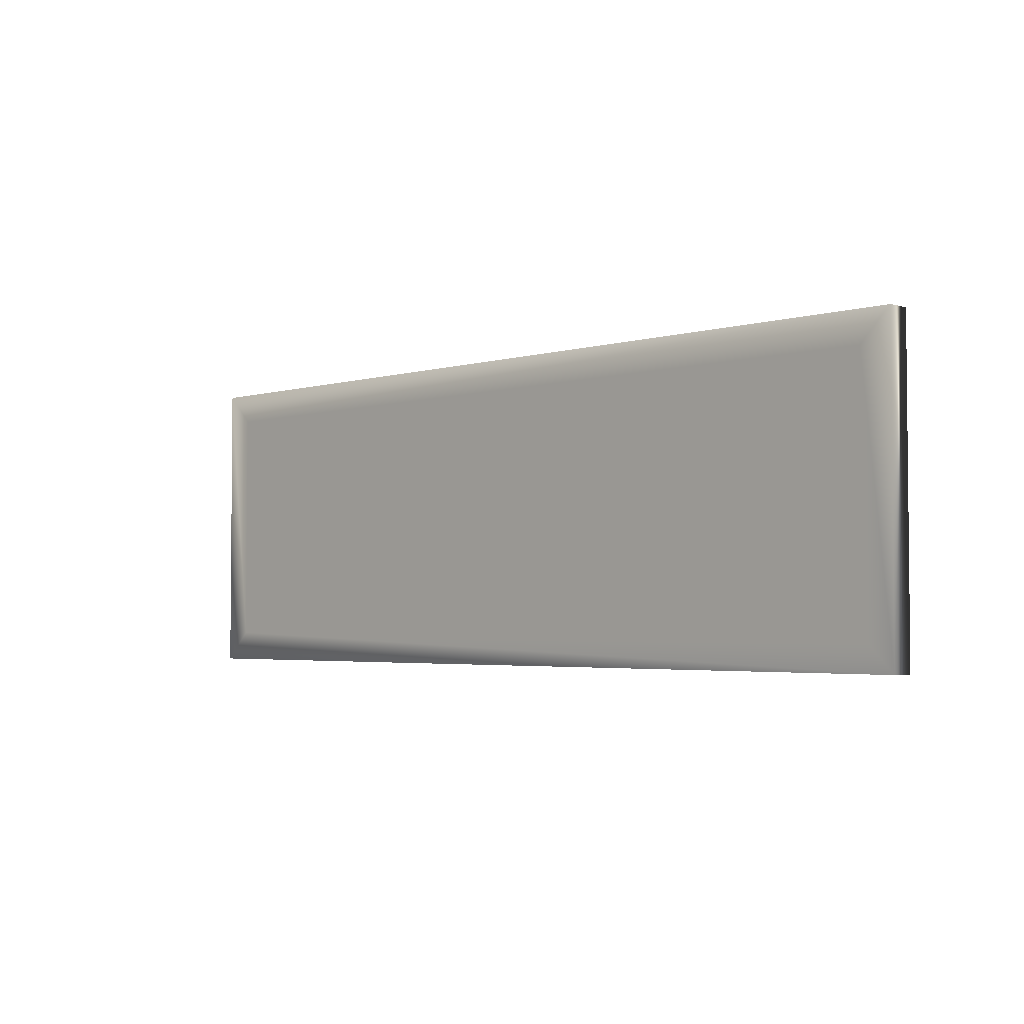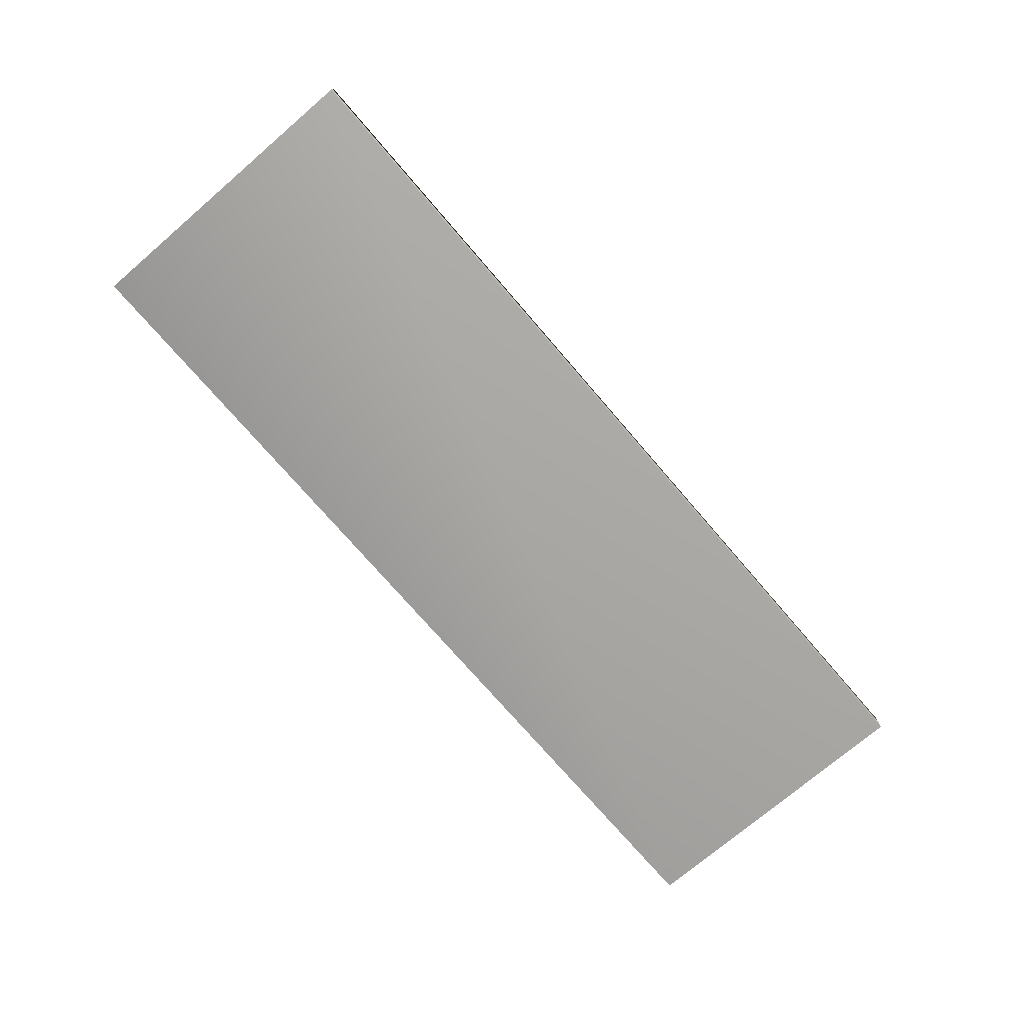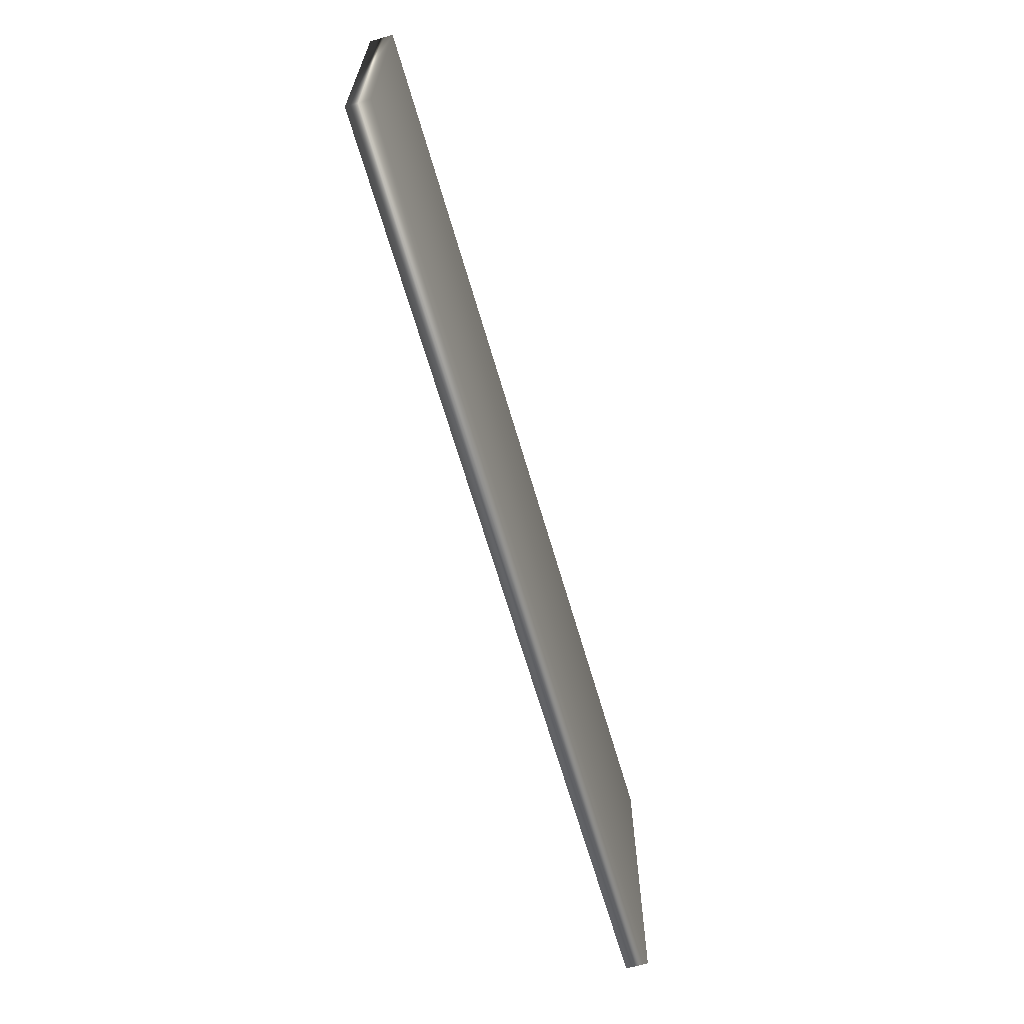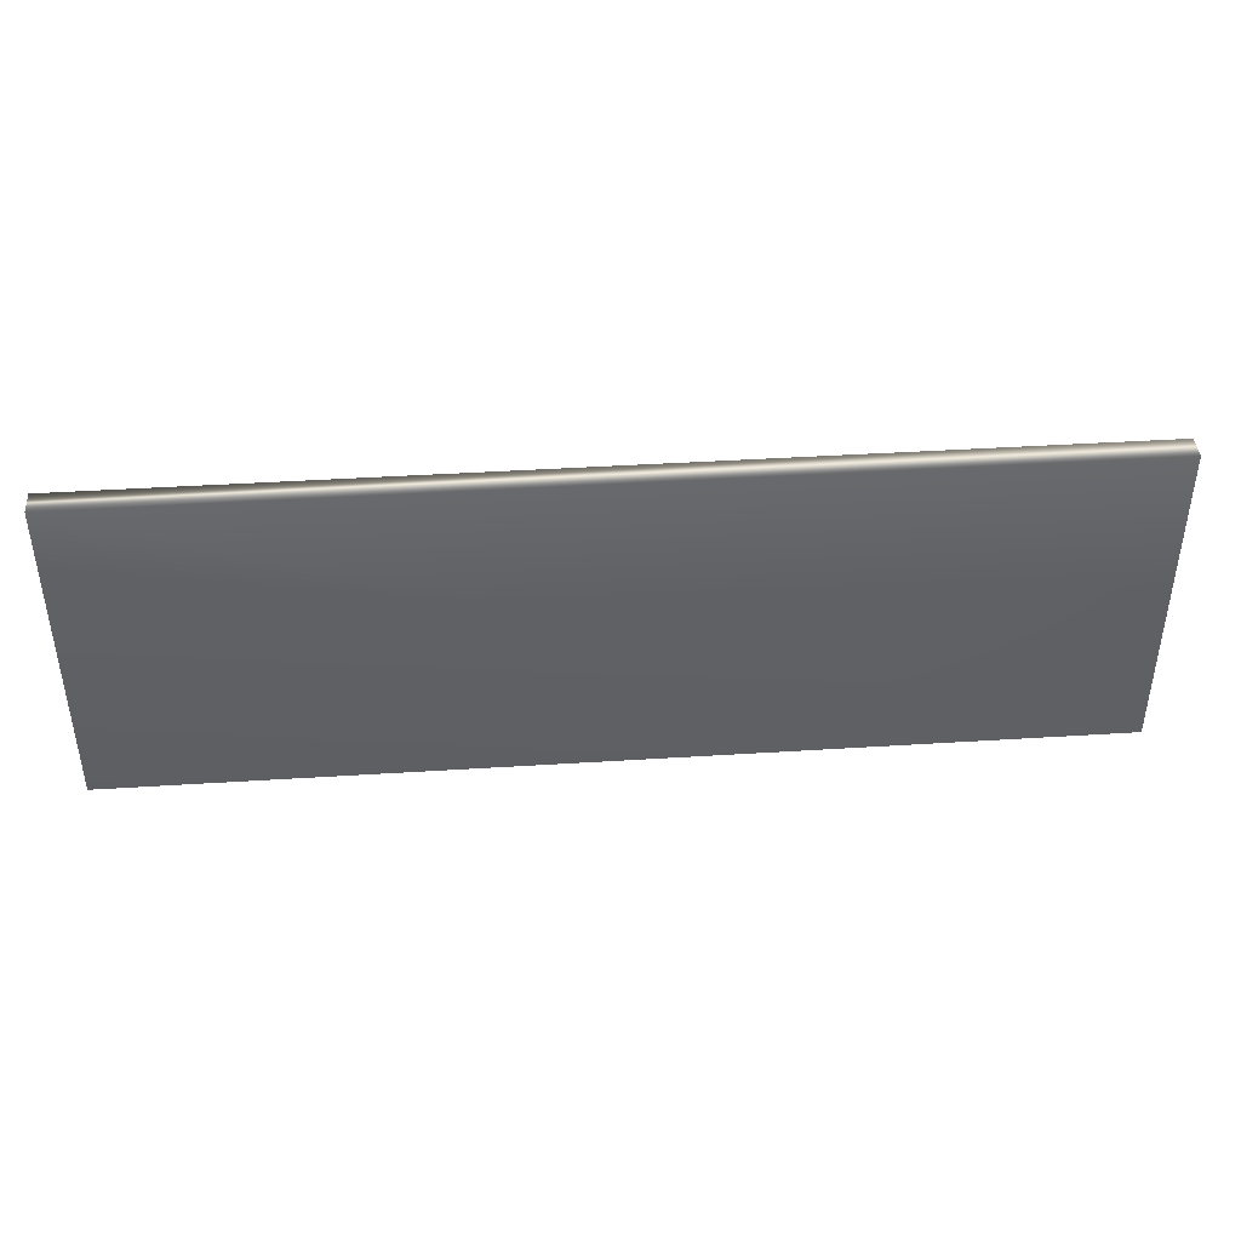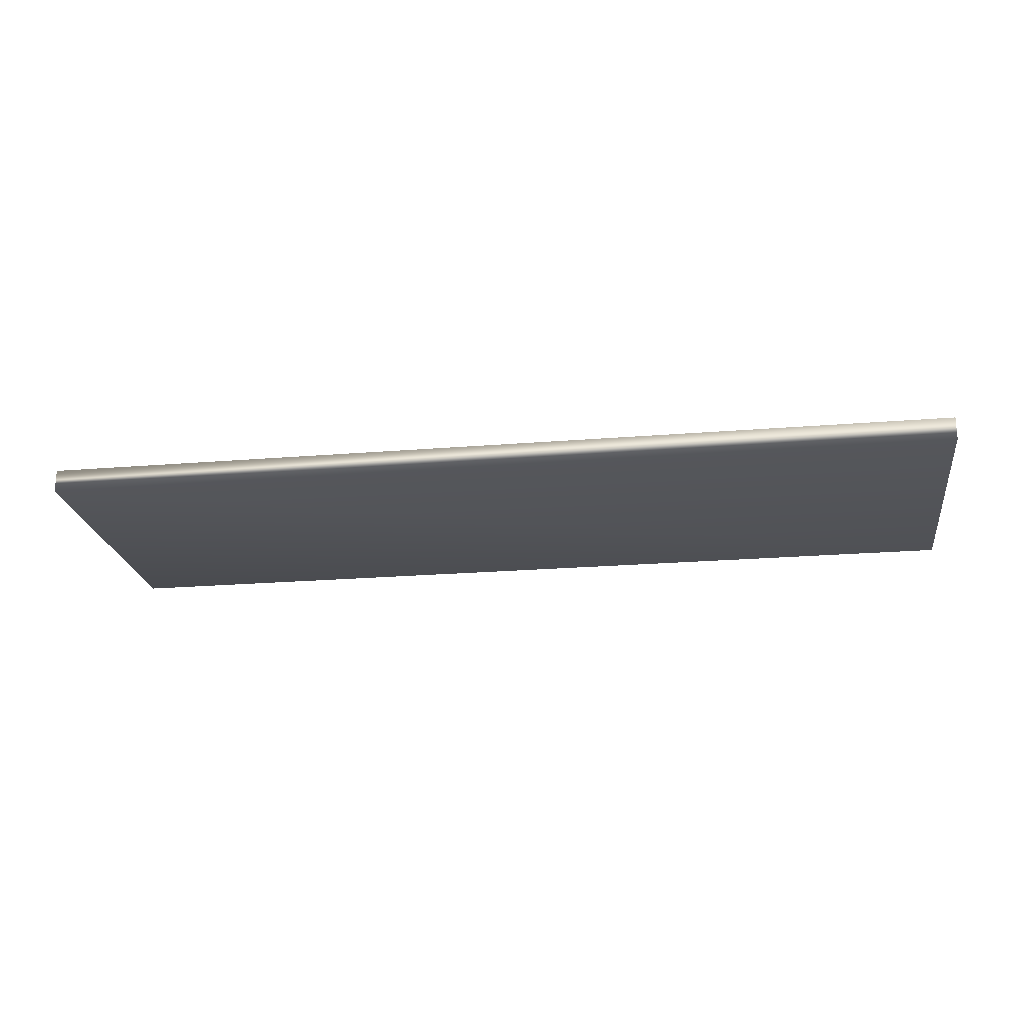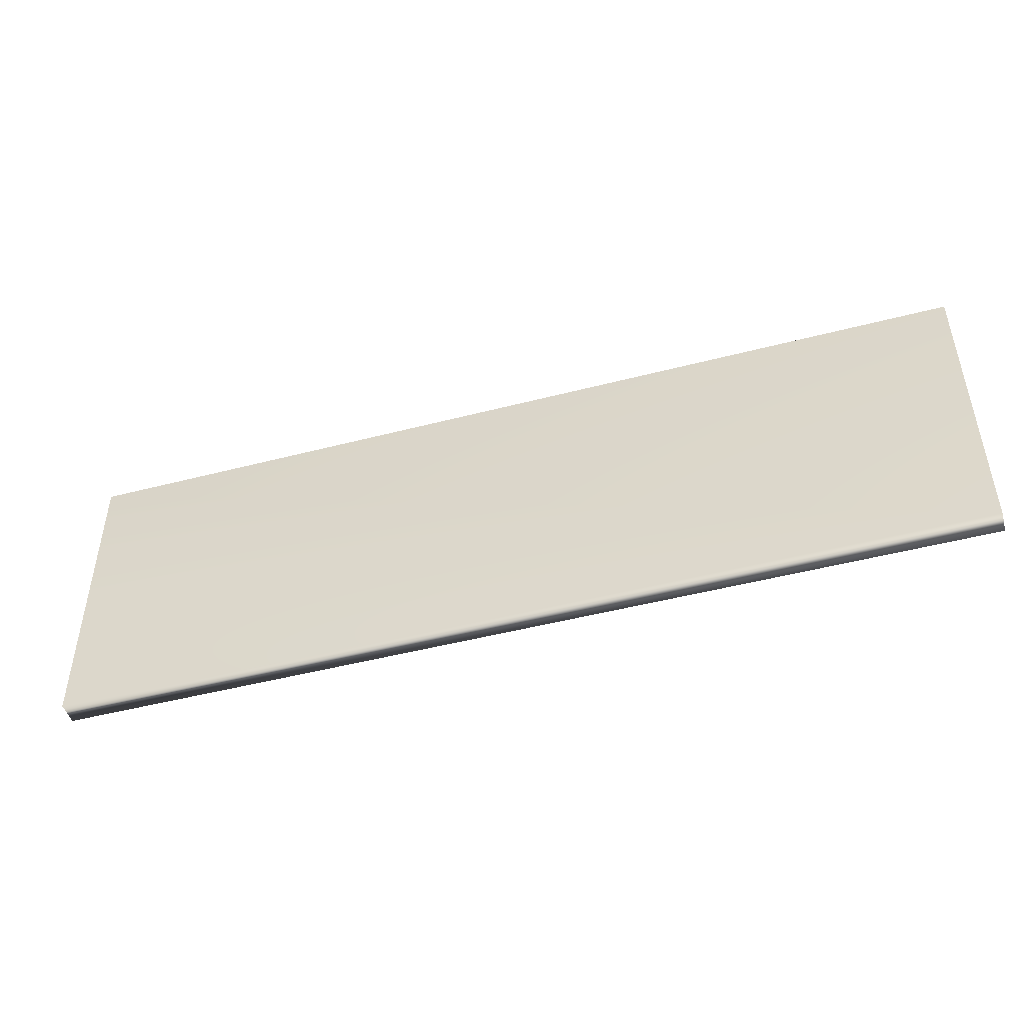
<metadata>
{"format":"obj","ext":"obj","renderer":"f3d","projection":"perspective","resolution":1024,"background":"white","views":[{"elev":-3.3,"azim":-134.4,"up":"+Z"},{"elev":-73.4,"azim":-49.4,"up":"+Y"},{"elev":-65.9,"azim":-73.8,"up":"+Z"},{"elev":41.8,"azim":-4.4,"up":"+Z"},{"elev":-22.1,"azim":8.2,"up":"+Y"},{"elev":-47.1,"azim":16.5,"up":"+Z"}]}
</metadata>
<code>
v 0.025 0.6346 0.3417
v 0.025 0.6583 0.025
v 0.025 0.6583 0.3417
v 0.975 0.6346 0.3417
v 0.975 0.6583 0.025
v 0.975 0.6346 0.025
v 0.025 0.6346 0.025
v 0.975 0.6583 0.3417
v 0.9433 0.6583 0.05667
v 0.9433 0.6583 0.31
v 0.05667 0.6583 0.31
v 0.05667 0.6583 0.05667
f 11 12 9
f 9 10 11
f 1 4 6
f 2 12 11
f 3 11 10
f 8 10 9
f 9 12 2
f 6 7 1
f 11 3 2
f 10 8 3
f 9 5 8
f 2 5 9
f 7 6 5
f 1 3 8
f 5 2 7
f 8 4 1
f 4 8 5
f 1 7 2
f 5 6 4
f 2 3 1

</code>
